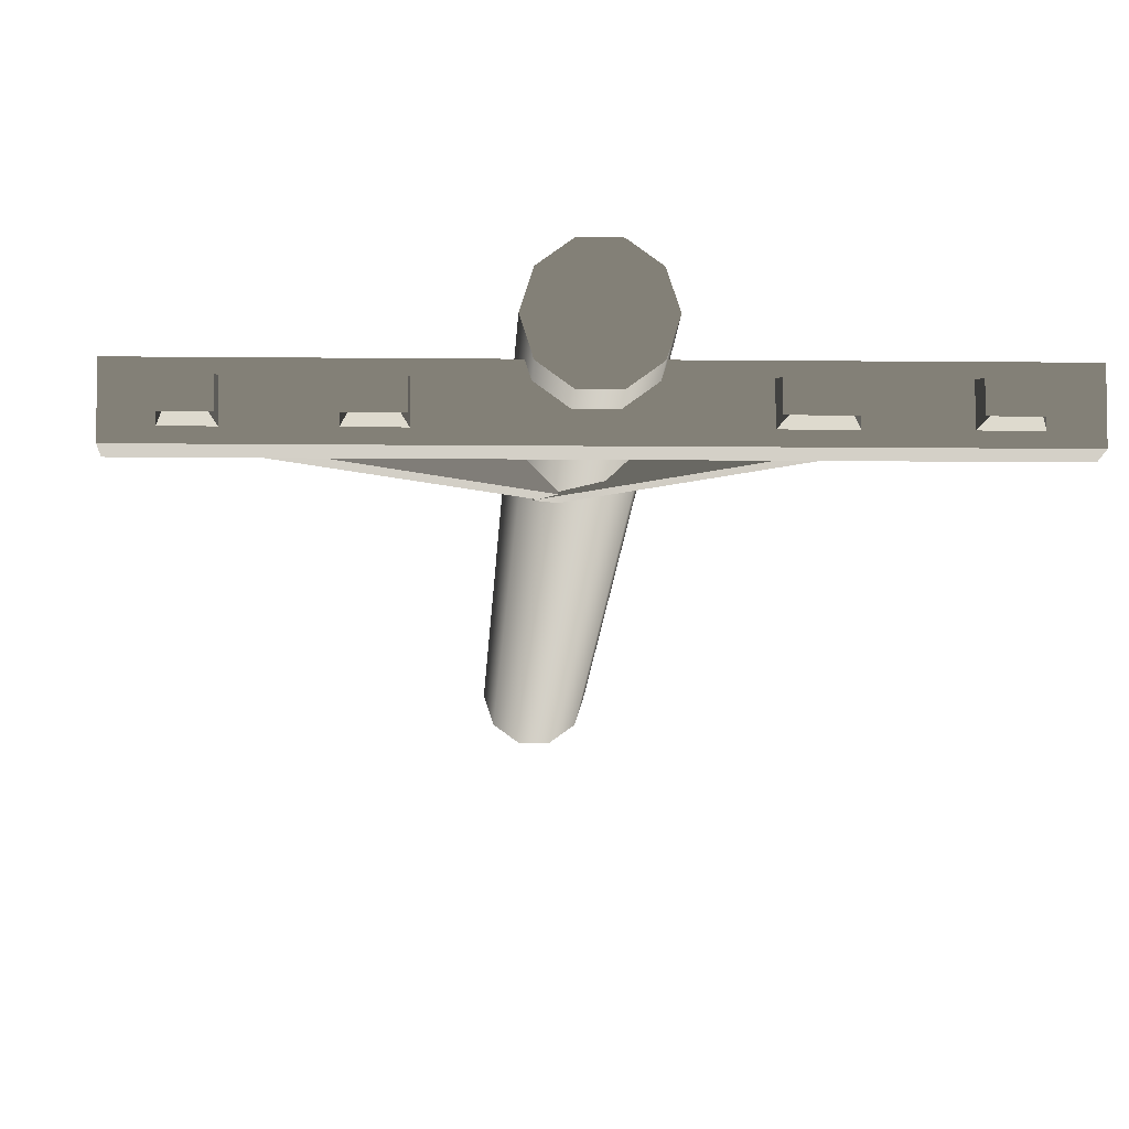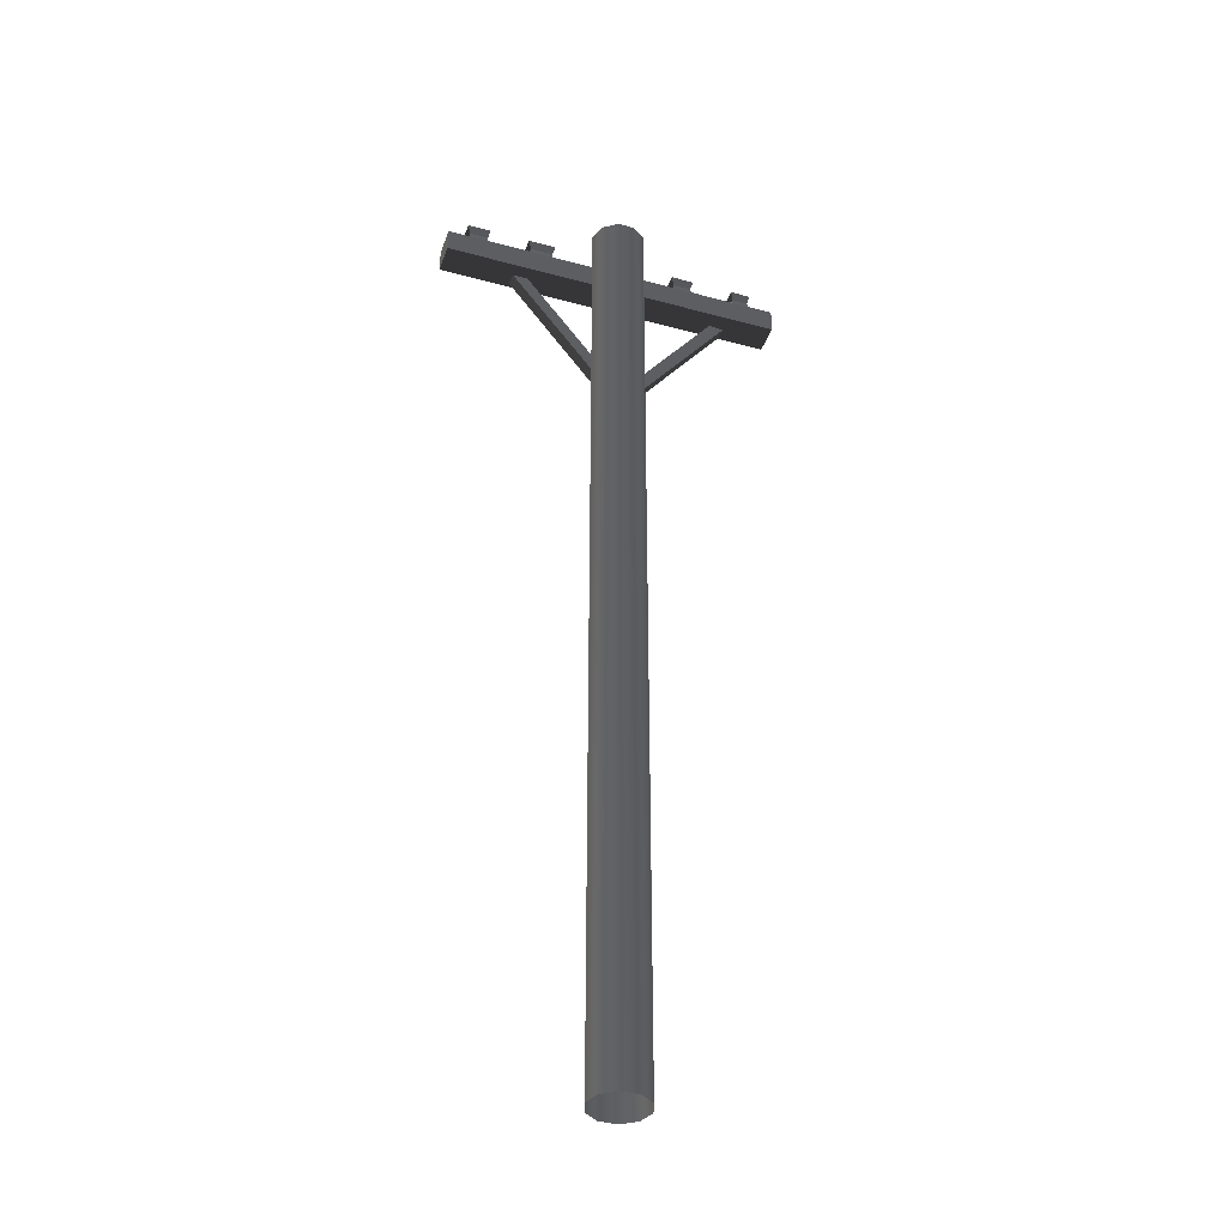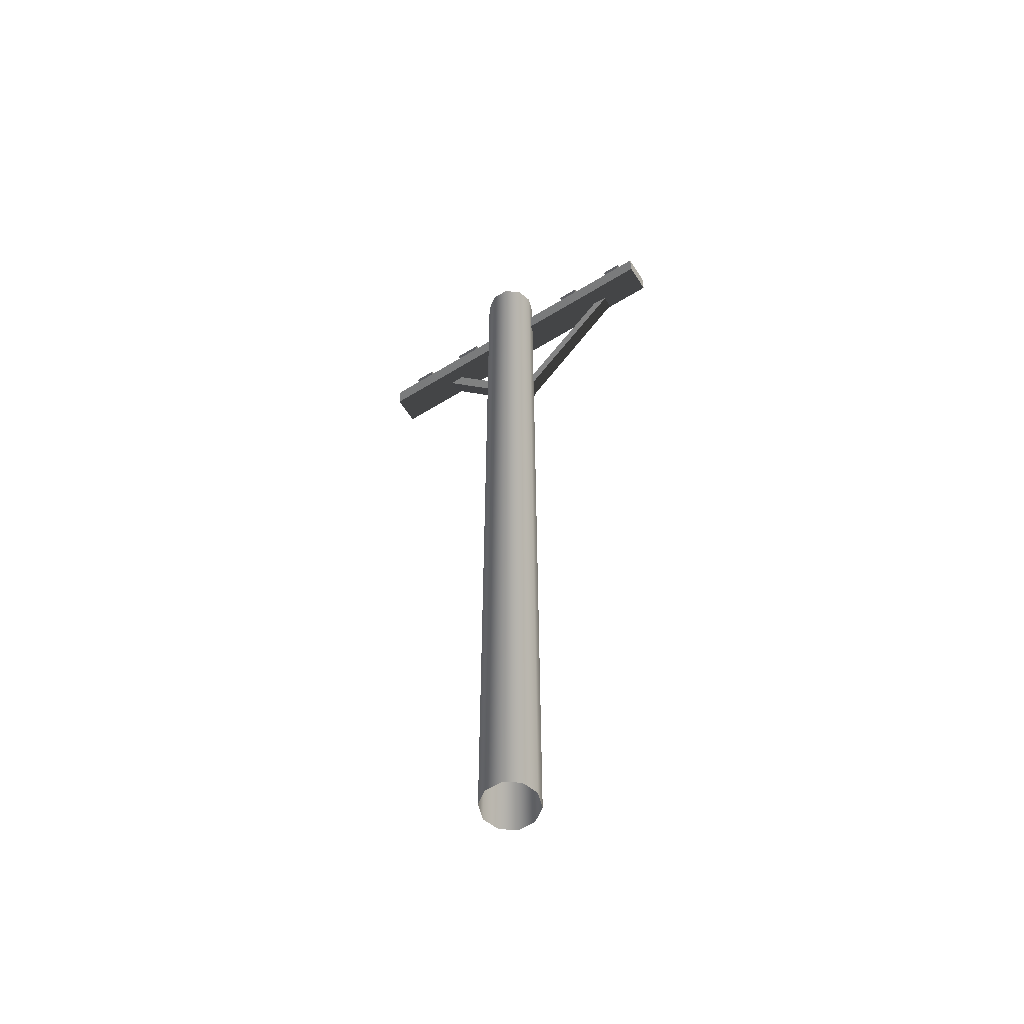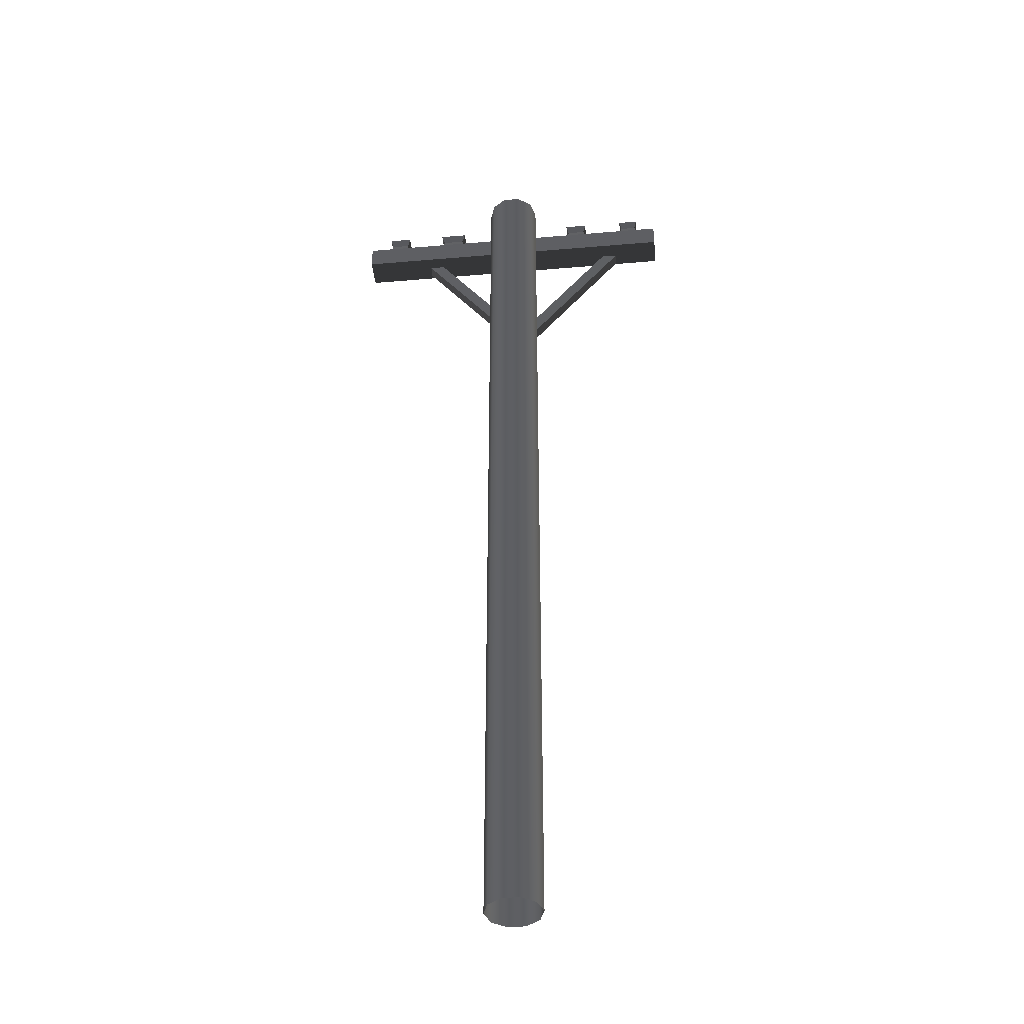
<metadata>
{"format":"obj","ext":"obj","renderer":"f3d","projection":"perspective","resolution":1024,"background":"white","views":[{"elev":-9.3,"azim":-1.7,"up":"+Y"},{"elev":-39.1,"azim":161.3,"up":"+Z"},{"elev":-58.3,"azim":-147.5,"up":"+Z"},{"elev":-41.6,"azim":-174.1,"up":"+Z"}]}
</metadata>
<code>
v 0.136 7.191e-07 8.076e-07
v 0.11 0.07994 0.96
v 0.11 0.07994 8.076e-07
v 0.136 7.191e-07 0.96
v 0.11 0.07994 1.92
v 0.136 7.191e-07 1.92
v 0.11 0.07994 2.88
v 0.136 1.214e-06 2.88
v 0.11 0.07994 3.84
v 0.136 1.214e-06 3.84
v 0.11 0.07994 4.8
v 0.136 1.214e-06 4.8
v 0.11 0.07994 8.076e-07
v 0.04202 0.1293 0.96
v 0.04202 0.1293 8.076e-07
v 0.11 0.07994 0.96
v -0.04203 0.1293 0.96
v -0.04203 0.1293 8.076e-07
v -0.11 0.07994 0.96
v -0.11 0.07994 8.076e-07
v 0.04202 0.1293 1.92
v 0.11 0.07994 1.92
v -0.04203 0.1293 1.92
v -0.11 0.07994 1.92
v 0.04202 0.1293 2.88
v 0.11 0.07994 2.88
v -0.04203 0.1293 2.88
v -0.11 0.07994 2.88
v 0.04202 0.1293 3.84
v 0.11 0.07994 3.84
v -0.04203 0.1293 3.84
v -0.11 0.07994 3.84
v 0.04202 0.1293 4.8
v 0.11 0.07994 4.8
v -0.04203 0.1293 4.8
v -0.11 0.07994 4.8
v -0.11 0.07994 8.076e-07
v -0.136 7.428e-07 0.96
v -0.136 7.428e-07 8.076e-07
v -0.11 0.07994 0.96
v -0.11 -0.07994 0.96
v -0.11 -0.07994 8.076e-07
v -0.04203 -0.1293 0.96
v -0.04203 -0.1293 8.076e-07
v -0.136 7.428e-07 1.92
v -0.11 0.07994 1.92
v -0.11 -0.07994 1.92
v -0.04203 -0.1293 1.92
v -0.136 1.237e-06 2.88
v -0.11 0.07994 2.88
v -0.11 -0.07994 2.88
v -0.04203 -0.1293 2.88
v 0.04203 -0.1293 2.88
v -0.136 1.237e-06 3.84
v -0.11 0.07994 3.84
v -0.11 -0.07994 3.84
v -0.04203 -0.1293 3.84
v 0.04203 -0.1293 3.84
v -0.136 1.237e-06 4.8
v -0.11 0.07994 4.8
v -0.11 -0.07994 4.8
v -0.04203 -0.1293 4.8
v -0.04203 -0.1293 8.076e-07
v 0.04203 -0.1293 0.96
v 0.04203 -0.1293 8.076e-07
v -0.04203 -0.1293 0.96
v 0.11 -0.07994 0.96
v 0.11 -0.07994 8.076e-07
v 0.04203 -0.1293 1.92
v -0.04203 -0.1293 1.92
v 0.11 -0.07994 1.92
v 0.04203 -0.1293 2.88
v 0.11 -0.07994 2.88
v 0.136 1.214e-06 2.88
v 0.11 -0.07994 3.84
v 0.04203 -0.1293 3.84
v 0.136 1.214e-06 3.84
v 0.11 -0.07994 4.8
v 0.04203 -0.1293 4.8
v -0.04203 -0.1293 3.84
v -0.04203 -0.1293 4.8
v 0.136 1.214e-06 4.8
v 0.11 -0.07994 8.076e-07
v 0.136 7.191e-07 0.96
v 0.136 7.191e-07 8.076e-07
v 0.11 -0.07994 0.96
v 0.136 7.191e-07 1.92
v 0.11 -0.07994 1.92
v 0.136 1.214e-06 2.88
v 0.11 0.07994 4.8
v -0.04203 0.1293 4.8
v 0.04202 0.1293 4.8
v 0.11 -0.07994 4.8
v -0.136 1.237e-06 4.8
v -0.11 0.07994 4.8
v -0.04203 -0.1293 4.8
v -0.11 -0.07994 4.8
v 0.04203 -0.1293 4.8
v 0.136 1.214e-06 4.8
v -0.0731 -0.1342 3.776
v -0.02722 -0.07101 3.814
v -0.0767 -0.07282 3.778
v -0.02362 -0.1324 3.812
v -0.6375 -0.1902 4.543
v -0.5916 -0.1269 4.581
v -0.588 -0.1883 4.579
v -0.6411 -0.1287 4.545
v -0.0731 -0.1342 3.776
v -0.588 -0.1883 4.579
v -0.02362 -0.1324 3.812
v -0.6375 -0.1902 4.543
v -0.02362 -0.1324 3.812
v -0.5916 -0.1269 4.581
v -0.02722 -0.07101 3.814
v -0.588 -0.1883 4.579
v -0.02722 -0.07101 3.814
v -0.6411 -0.1287 4.545
v -0.0767 -0.07282 3.778
v -0.5916 -0.1269 4.581
v -0.0767 -0.07282 3.778
v -0.6375 -0.1902 4.543
v -0.0731 -0.1342 3.776
v -0.6411 -0.1287 4.545
v -0.09008 -0.1341 3.771
v -0.03997 -0.07112 3.738
v -0.08983 -0.07265 3.774
v -0.04022 -0.1326 3.735
v 0.469 -0.1734 4.543
v 0.5191 -0.1105 4.51
v 0.5188 -0.1719 4.507
v 0.4692 -0.112 4.546
v -0.09008 -0.1341 3.771
v 0.5188 -0.1719 4.507
v -0.04022 -0.1326 3.735
v 0.469 -0.1734 4.543
v -0.04022 -0.1326 3.735
v 0.5191 -0.1105 4.51
v -0.03997 -0.07112 3.738
v 0.5188 -0.1719 4.507
v -0.03997 -0.07112 3.738
v 0.4692 -0.112 4.546
v -0.08983 -0.07265 3.774
v 0.5191 -0.1105 4.51
v -0.08983 -0.07265 3.774
v 0.469 -0.1734 4.543
v -0.09008 -0.1341 3.771
v 0.4692 -0.112 4.546
v -0.8476 -0.1929 4.503
v 0.8713 -0.0428 4.503
v -0.8476 -0.0428 4.503
v 0.8713 -0.1929 4.503
v 0.3053 -0.0428 4.629
v -0.3167 -0.07341 4.629
v -0.3167 -0.0428 4.629
v 0.3053 -0.07341 4.629
v -0.3167 -0.1623 4.629
v 0.3053 -0.1623 4.629
v -0.3167 -0.1929 4.629
v 0.3053 -0.1929 4.629
v -0.8476 -0.1929 4.503
v 0.8713 -0.1929 4.629
v 0.8713 -0.1929 4.503
v 0.7677 -0.1929 4.629
v 0.6463 -0.1929 4.629
v 0.451 -0.1929 4.629
v 0.3053 -0.1929 4.629
v -0.3167 -0.1929 4.629
v -0.4366 -0.1929 4.629
v -0.6415 -0.1929 4.629
v -0.7471 -0.1929 4.629
v -0.8476 -0.1929 4.629
v 0.8713 -0.1929 4.503
v 0.8713 -0.0428 4.629
v 0.8713 -0.0428 4.503
v 0.8713 -0.1929 4.629
v 0.8713 -0.0428 4.503
v -0.8476 -0.0428 4.629
v -0.8476 -0.0428 4.503
v -0.7471 -0.0428 4.629
v -0.6415 -0.0428 4.629
v -0.4366 -0.0428 4.629
v -0.3167 -0.0428 4.629
v 0.3053 -0.0428 4.629
v 0.451 -0.0428 4.629
v 0.6463 -0.0428 4.629
v 0.7677 -0.0428 4.629
v 0.8713 -0.0428 4.629
v -0.8476 -0.0428 4.503
v -0.8476 -0.1929 4.629
v -0.8476 -0.1929 4.503
v -0.8476 -0.0428 4.629
v 0.8713 -0.1929 4.629
v 0.7677 -0.0428 4.629
v 0.8713 -0.0428 4.629
v 0.7677 -0.07341 4.629
v 0.7677 -0.1623 4.629
v 0.7677 -0.1929 4.629
v 0.6463 -0.07341 4.629
v 0.6463 -0.0428 4.629
v 0.6463 -0.1929 4.629
v 0.6463 -0.1623 4.629
v 0.765 -0.07533 4.745
v 0.6489 -0.1603 4.745
v 0.6489 -0.07533 4.745
v 0.765 -0.1603 4.745
v 0.6463 -0.0428 4.629
v 0.451 -0.07341 4.629
v 0.451 -0.0428 4.629
v 0.6463 -0.07341 4.629
v 0.451 -0.1623 4.629
v 0.6463 -0.1623 4.629
v 0.451 -0.1929 4.629
v 0.6463 -0.1929 4.629
v 0.4478 -0.07533 4.745
v 0.3084 -0.1603 4.745
v 0.3084 -0.07533 4.745
v 0.4478 -0.1603 4.745
v -0.8476 -0.0428 4.629
v -0.7471 -0.1929 4.629
v -0.8476 -0.1929 4.629
v -0.7471 -0.1623 4.629
v -0.7471 -0.07341 4.629
v -0.7471 -0.0428 4.629
v -0.6415 -0.1623 4.629
v -0.6415 -0.1929 4.629
v -0.6415 -0.0428 4.629
v -0.6415 -0.07341 4.629
v -0.7448 -0.1603 4.745
v -0.6438 -0.07533 4.745
v -0.6438 -0.1603 4.745
v -0.7448 -0.07533 4.745
v -0.6415 -0.1929 4.629
v -0.4366 -0.1623 4.629
v -0.4366 -0.1929 4.629
v -0.6415 -0.1623 4.629
v -0.4366 -0.07341 4.629
v -0.6415 -0.07341 4.629
v -0.4366 -0.0428 4.629
v -0.6415 -0.0428 4.629
v -0.434 -0.1603 4.745
v -0.3193 -0.07533 4.745
v -0.3193 -0.1603 4.745
v -0.434 -0.07533 4.745
v 0.451 -0.0428 4.629
v 0.3053 -0.07341 4.629
v 0.3053 -0.0428 4.629
v 0.451 -0.07341 4.629
v 0.3053 -0.1929 4.629
v 0.451 -0.1623 4.629
v 0.451 -0.1929 4.629
v 0.3053 -0.1623 4.629
v -0.4366 -0.1929 4.629
v -0.3167 -0.1623 4.629
v -0.3167 -0.1929 4.629
v -0.4366 -0.1623 4.629
v -0.3167 -0.0428 4.629
v -0.4366 -0.07341 4.629
v -0.4366 -0.0428 4.629
v -0.3167 -0.07341 4.629
v 0.7677 -0.1623 4.629
v 0.7523 -0.08465 4.699
v 0.7677 -0.07341 4.629
v 0.7523 -0.151 4.699
v 0.7677 -0.07341 4.629
v 0.6616 -0.08465 4.699
v 0.6463 -0.07341 4.629
v 0.7523 -0.08465 4.699
v 0.6463 -0.07341 4.629
v 0.6616 -0.151 4.699
v 0.6463 -0.1623 4.629
v 0.6616 -0.08465 4.699
v 0.6463 -0.1623 4.629
v 0.7523 -0.151 4.699
v 0.7677 -0.1623 4.629
v 0.6616 -0.151 4.699
v 0.451 -0.1623 4.629
v 0.4326 -0.08465 4.699
v 0.451 -0.07341 4.629
v 0.4326 -0.151 4.699
v 0.451 -0.07341 4.629
v 0.3237 -0.08465 4.699
v 0.3053 -0.07341 4.629
v 0.4326 -0.08465 4.699
v 0.3053 -0.07341 4.629
v 0.3237 -0.151 4.699
v 0.3053 -0.1623 4.629
v 0.3237 -0.08465 4.699
v 0.3053 -0.1623 4.629
v 0.4326 -0.151 4.699
v 0.451 -0.1623 4.629
v 0.3237 -0.151 4.699
v -0.7471 -0.07341 4.629
v -0.7337 -0.151 4.699
v -0.7471 -0.1623 4.629
v -0.7337 -0.08465 4.699
v -0.7471 -0.1623 4.629
v -0.6548 -0.151 4.699
v -0.6415 -0.1623 4.629
v -0.7337 -0.151 4.699
v -0.6415 -0.1623 4.629
v -0.6548 -0.08465 4.699
v -0.6415 -0.07341 4.629
v -0.6548 -0.151 4.699
v -0.6415 -0.07341 4.629
v -0.7337 -0.08465 4.699
v -0.7471 -0.07341 4.629
v -0.6548 -0.08465 4.699
v -0.4366 -0.07341 4.629
v -0.4214 -0.151 4.699
v -0.4366 -0.1623 4.629
v -0.4214 -0.08465 4.699
v -0.4366 -0.1623 4.629
v -0.3318 -0.151 4.699
v -0.3167 -0.1623 4.629
v -0.4214 -0.151 4.699
v -0.3167 -0.1623 4.629
v -0.3318 -0.08465 4.699
v -0.3167 -0.07341 4.629
v -0.3318 -0.151 4.699
v -0.3167 -0.07341 4.629
v -0.4214 -0.08465 4.699
v -0.4366 -0.07341 4.629
v -0.3318 -0.08465 4.699
v 0.7523 -0.151 4.699
v 0.765 -0.07533 4.745
v 0.7523 -0.08465 4.699
v 0.765 -0.1603 4.745
v 0.7523 -0.08465 4.699
v 0.6489 -0.07533 4.745
v 0.6616 -0.08465 4.699
v 0.765 -0.07533 4.745
v 0.6616 -0.08465 4.699
v 0.6489 -0.1603 4.745
v 0.6616 -0.151 4.699
v 0.6489 -0.07533 4.745
v 0.6616 -0.151 4.699
v 0.765 -0.1603 4.745
v 0.7523 -0.151 4.699
v 0.6489 -0.1603 4.745
v 0.4326 -0.151 4.699
v 0.4478 -0.07533 4.745
v 0.4326 -0.08465 4.699
v 0.4478 -0.1603 4.745
v 0.4326 -0.08465 4.699
v 0.3084 -0.07533 4.745
v 0.3237 -0.08465 4.699
v 0.4478 -0.07533 4.745
v 0.3237 -0.08465 4.699
v 0.3084 -0.1603 4.745
v 0.3237 -0.151 4.699
v 0.3084 -0.07533 4.745
v 0.3237 -0.151 4.699
v 0.4478 -0.1603 4.745
v 0.4326 -0.151 4.699
v 0.3084 -0.1603 4.745
v -0.7337 -0.08465 4.699
v -0.7448 -0.1603 4.745
v -0.7337 -0.151 4.699
v -0.7448 -0.07533 4.745
v -0.7337 -0.151 4.699
v -0.6438 -0.1603 4.745
v -0.6548 -0.151 4.699
v -0.7448 -0.1603 4.745
v -0.6548 -0.151 4.699
v -0.6438 -0.07533 4.745
v -0.6548 -0.08465 4.699
v -0.6438 -0.1603 4.745
v -0.6548 -0.08465 4.699
v -0.7448 -0.07533 4.745
v -0.7337 -0.08465 4.699
v -0.6438 -0.07533 4.745
v -0.4214 -0.08465 4.699
v -0.434 -0.1603 4.745
v -0.4214 -0.151 4.699
v -0.434 -0.07533 4.745
v -0.4214 -0.151 4.699
v -0.3193 -0.1603 4.745
v -0.3318 -0.151 4.699
v -0.434 -0.1603 4.745
v -0.3318 -0.151 4.699
v -0.3193 -0.07533 4.745
v -0.3318 -0.08465 4.699
v -0.3193 -0.1603 4.745
v -0.3318 -0.08465 4.699
v -0.434 -0.07533 4.745
v -0.4214 -0.08465 4.699
v -0.3193 -0.07533 4.745
g electric_pilar_10695_129
f 1 3 2
f 2 4 1
f 4 2 5
f 5 6 4
f 6 5 7
f 7 8 6
f 8 7 9
f 9 10 8
f 10 9 11
f 11 12 10
f 13 15 14
f 14 16 13
f 17 14 15
f 15 18 17
f 19 17 18
f 18 20 19
f 16 14 21
f 21 22 16
f 14 17 23
f 23 21 14
f 17 19 24
f 24 23 17
f 22 21 25
f 25 26 22
f 21 23 27
f 27 25 21
f 23 24 28
f 28 27 23
f 26 25 29
f 29 30 26
f 25 27 31
f 31 29 25
f 27 28 32
f 32 31 27
f 30 29 33
f 33 34 30
f 29 31 35
f 35 33 29
f 31 32 36
f 36 35 31
f 37 39 38
f 38 40 37
f 41 38 39
f 39 42 41
f 43 41 42
f 42 44 43
f 40 38 45
f 45 46 40
f 38 41 47
f 47 45 38
f 41 43 48
f 48 47 41
f 46 45 49
f 49 50 46
f 45 47 51
f 51 49 45
f 47 48 52
f 52 51 47
f 53 52 48
f 50 49 54
f 54 55 50
f 49 51 56
f 56 54 49
f 51 52 57
f 57 56 51
f 52 53 58
f 58 57 52
f 55 54 59
f 59 60 55
f 54 56 61
f 61 59 54
f 56 57 62
f 62 61 56
f 63 65 64
f 64 66 63
f 67 64 65
f 65 68 67
f 66 64 69
f 69 70 66
f 64 67 71
f 71 69 64
f 70 69 72
f 69 71 73
f 73 72 69
f 74 73 71
f 72 73 75
f 75 76 72
f 73 74 77
f 77 75 73
f 76 75 78
f 78 79 76
f 80 76 79
f 79 81 80
f 75 77 82
f 82 78 75
f 83 85 84
f 84 86 83
f 86 84 87
f 87 88 86
f 88 87 89
f 90 92 91
f 90 91 93
f 91 94 93
f 91 95 94
f 94 96 93
f 94 97 96
f 96 98 93
f 99 90 93
f 100 102 101
f 101 103 100
f 104 106 105
f 105 107 104
f 108 110 109
f 109 111 108
f 112 114 113
f 113 115 112
f 116 118 117
f 117 119 116
f 120 122 121
f 121 123 120
f 124 126 125
f 125 127 124
f 128 130 129
f 129 131 128
f 132 134 133
f 133 135 132
f 136 138 137
f 137 139 136
f 140 142 141
f 141 143 140
f 144 146 145
f 145 147 144
f 148 150 149
f 149 151 148
f 152 154 153
f 155 152 153
f 155 153 156
f 157 155 156
f 157 156 158
f 157 158 159
f 160 162 161
f 160 161 163
f 160 163 164
f 160 164 165
f 160 165 166
f 160 166 167
f 160 167 168
f 160 168 169
f 160 169 170
f 160 170 171
f 172 174 173
f 173 175 172
f 176 178 177
f 176 177 179
f 176 179 180
f 176 180 181
f 176 181 182
f 176 182 183
f 176 183 184
f 176 184 185
f 176 185 186
f 176 186 187
f 188 190 189
f 189 191 188
f 192 194 193
f 192 193 195
f 192 195 196
f 197 192 196
f 198 195 193
f 193 199 198
f 200 197 196
f 196 201 200
f 202 204 203
f 203 205 202
f 206 208 207
f 209 206 207
f 209 207 210
f 211 209 210
f 211 210 212
f 211 212 213
f 214 216 215
f 215 217 214
f 218 220 219
f 218 219 221
f 218 221 222
f 223 218 222
f 224 221 219
f 219 225 224
f 226 223 222
f 222 227 226
f 228 230 229
f 229 231 228
f 232 234 233
f 235 232 233
f 235 233 236
f 237 235 236
f 237 236 238
f 237 238 239
f 240 242 241
f 241 243 240
f 244 246 245
f 245 247 244
f 248 250 249
f 249 251 248
f 252 254 253
f 253 255 252
f 256 258 257
f 257 259 256
f 260 262 261
f 261 263 260
f 264 266 265
f 265 267 264
f 268 270 269
f 269 271 268
f 272 274 273
f 273 275 272
f 276 278 277
f 277 279 276
f 280 282 281
f 281 283 280
f 284 286 285
f 285 287 284
f 288 290 289
f 289 291 288
f 292 294 293
f 293 295 292
f 296 298 297
f 297 299 296
f 300 302 301
f 301 303 300
f 304 306 305
f 305 307 304
f 308 310 309
f 309 311 308
f 312 314 313
f 313 315 312
f 316 318 317
f 317 319 316
f 320 322 321
f 321 323 320
f 324 326 325
f 325 327 324
f 328 330 329
f 329 331 328
f 332 334 333
f 333 335 332
f 336 338 337
f 337 339 336
f 340 342 341
f 341 343 340
f 344 346 345
f 345 347 344
f 348 350 349
f 349 351 348
f 352 354 353
f 353 355 352
f 356 358 357
f 357 359 356
f 360 362 361
f 361 363 360
f 364 366 365
f 365 367 364
f 368 370 369
f 369 371 368
f 372 374 373
f 373 375 372
f 376 378 377
f 377 379 376
f 380 382 381
f 381 383 380
f 384 386 385
f 385 387 384

</code>
